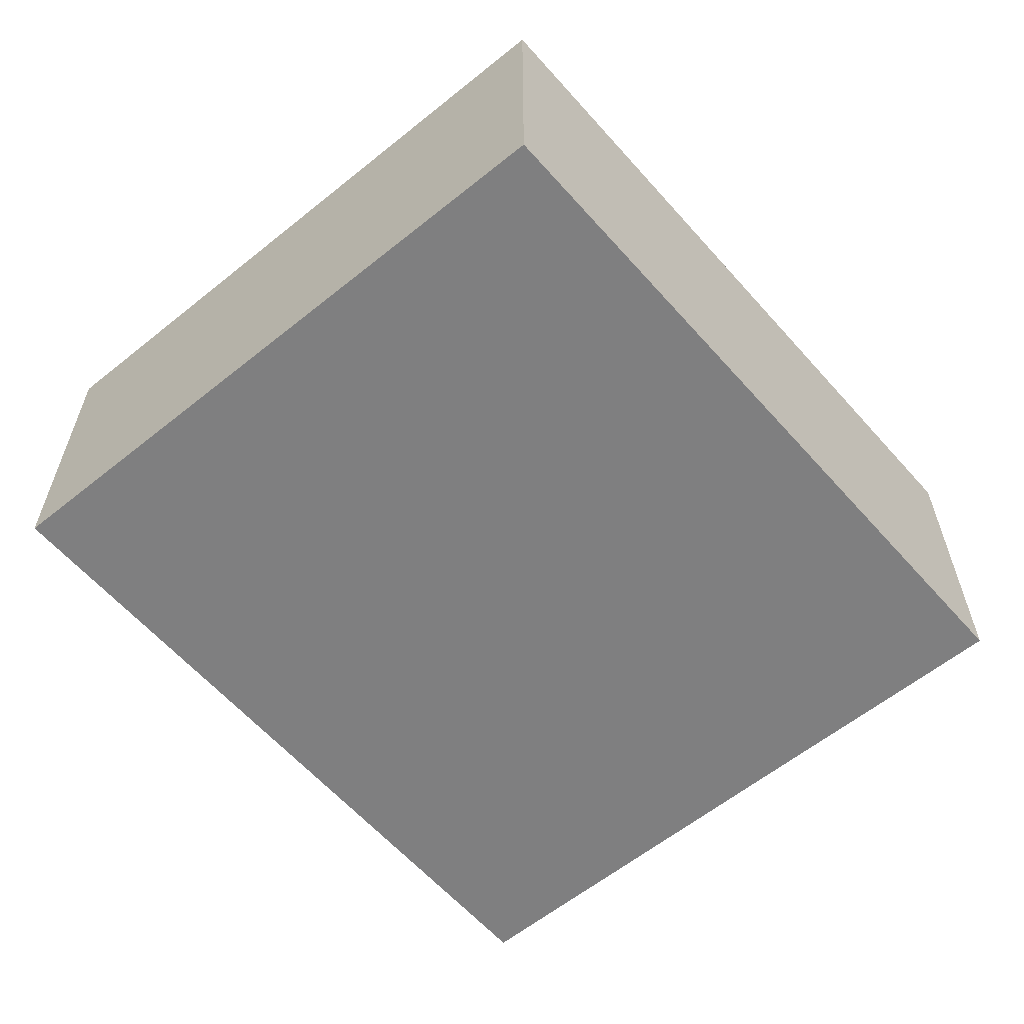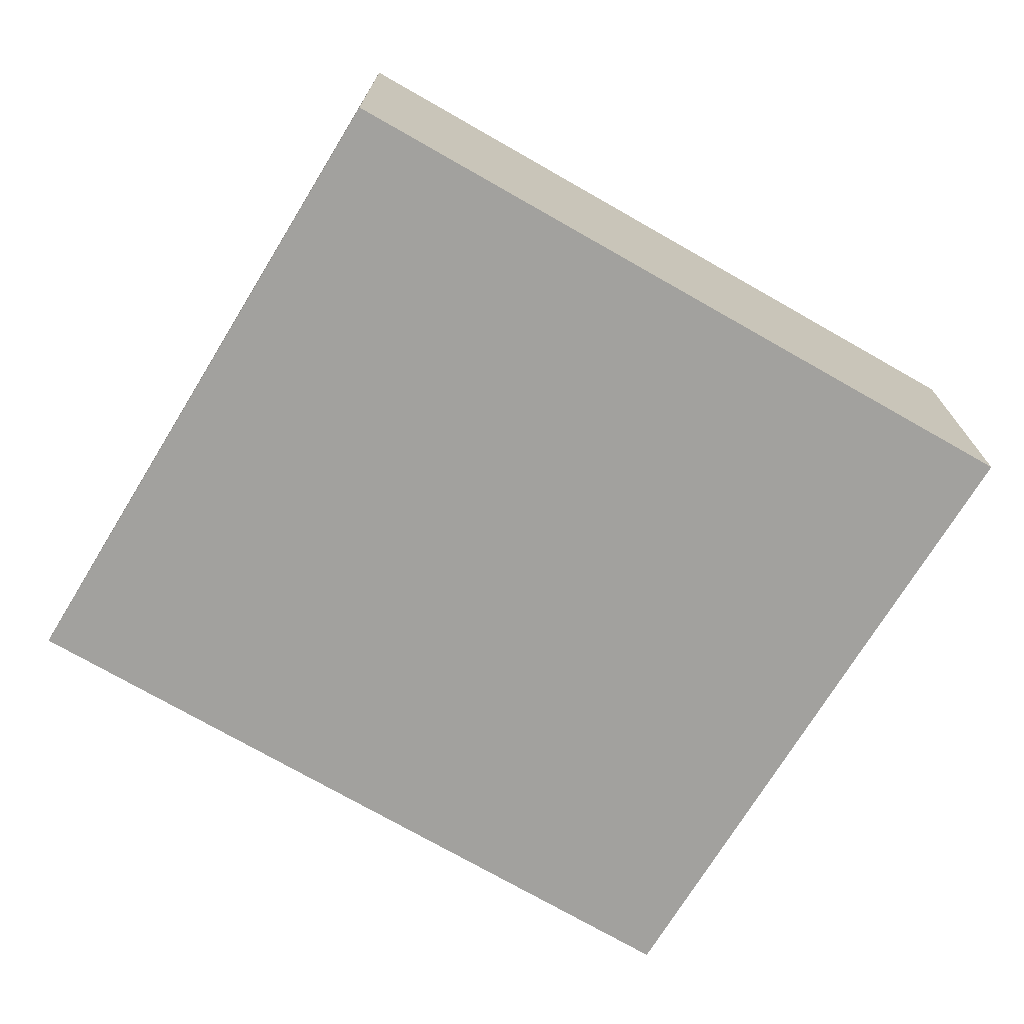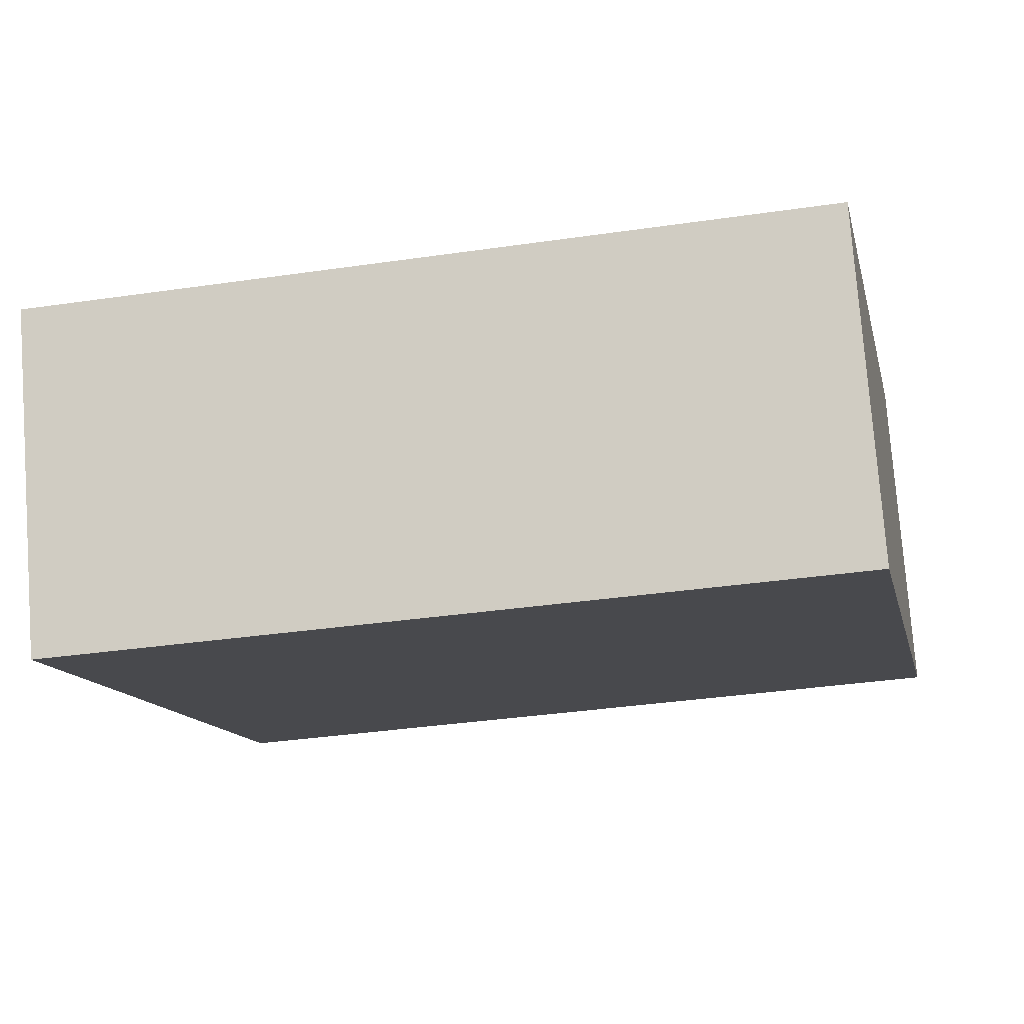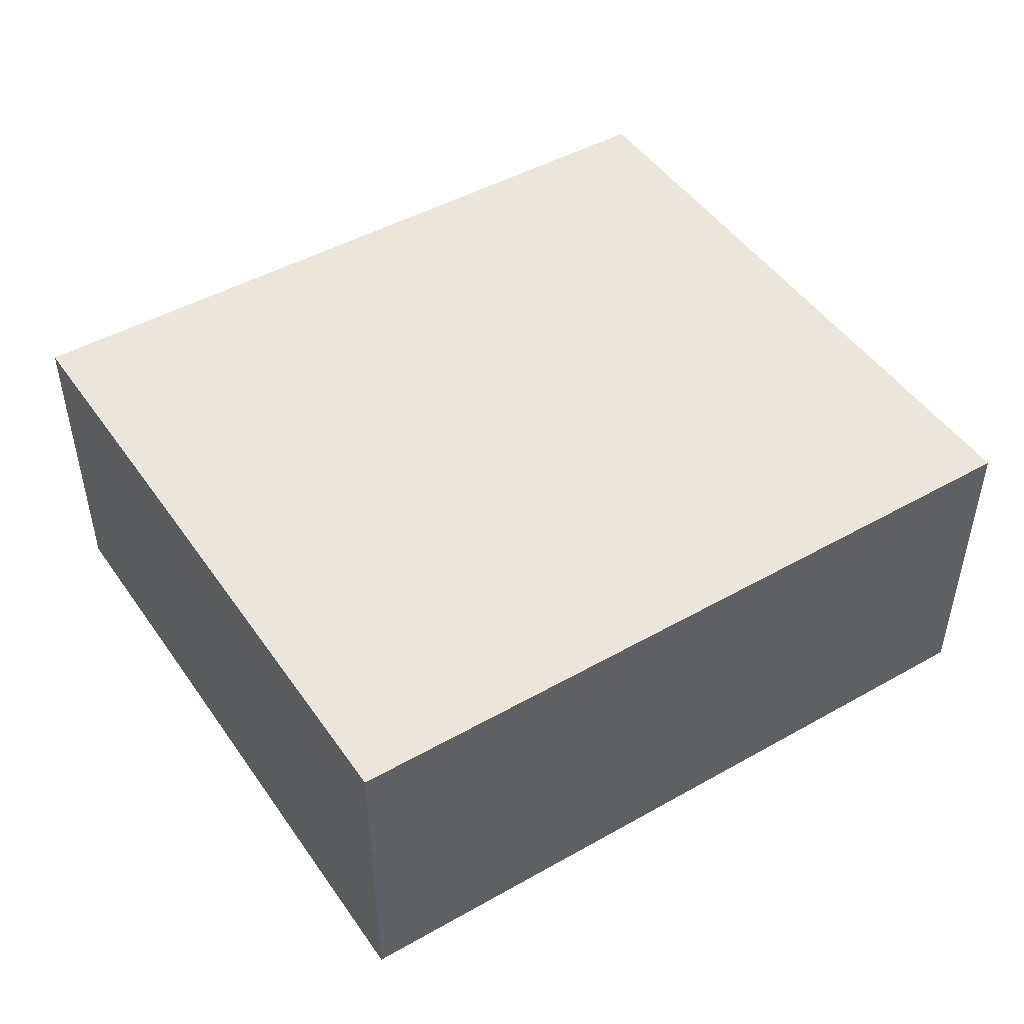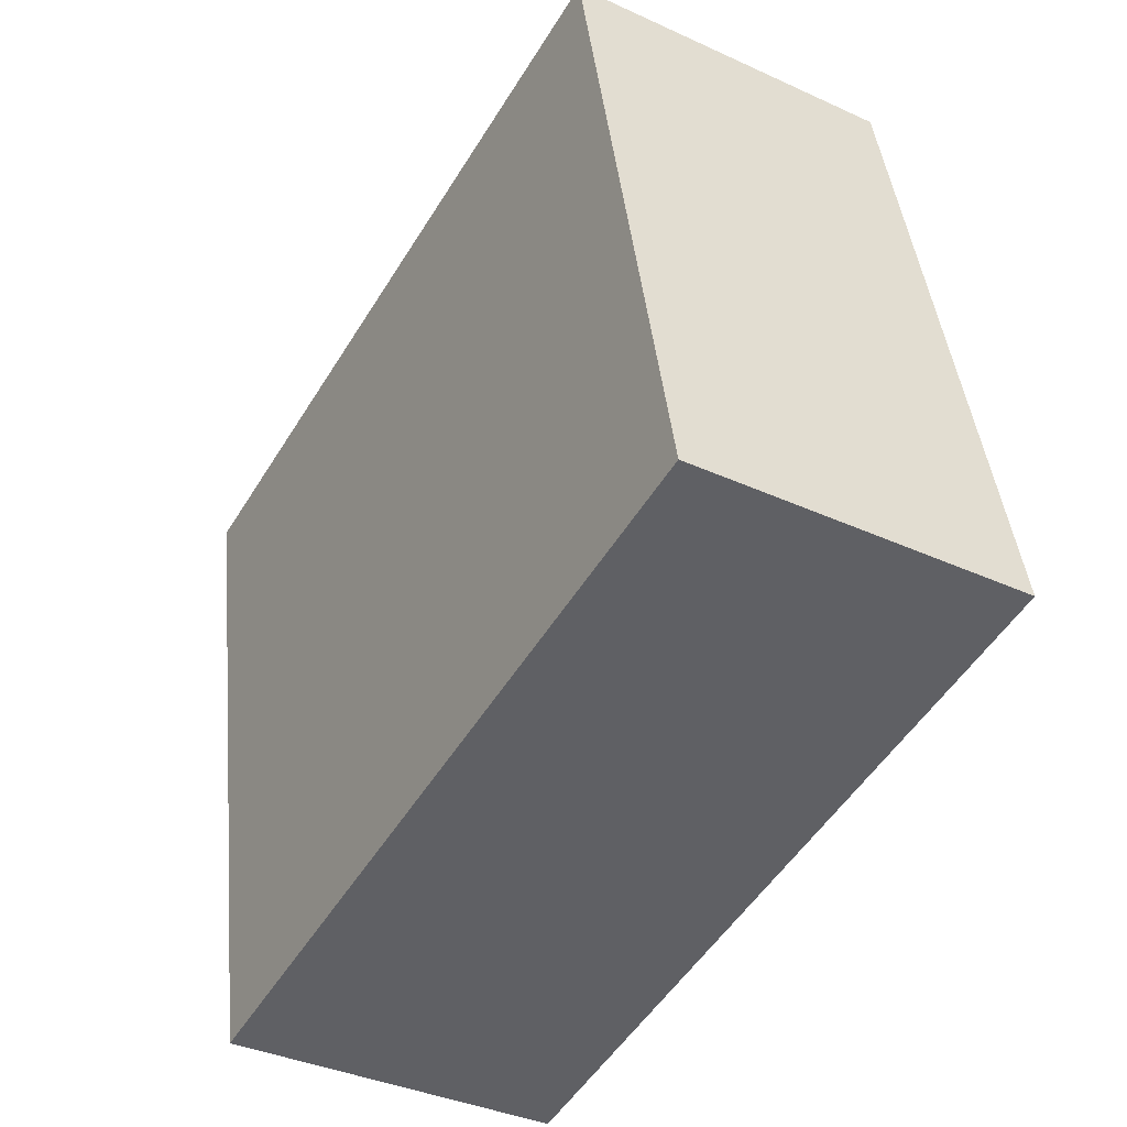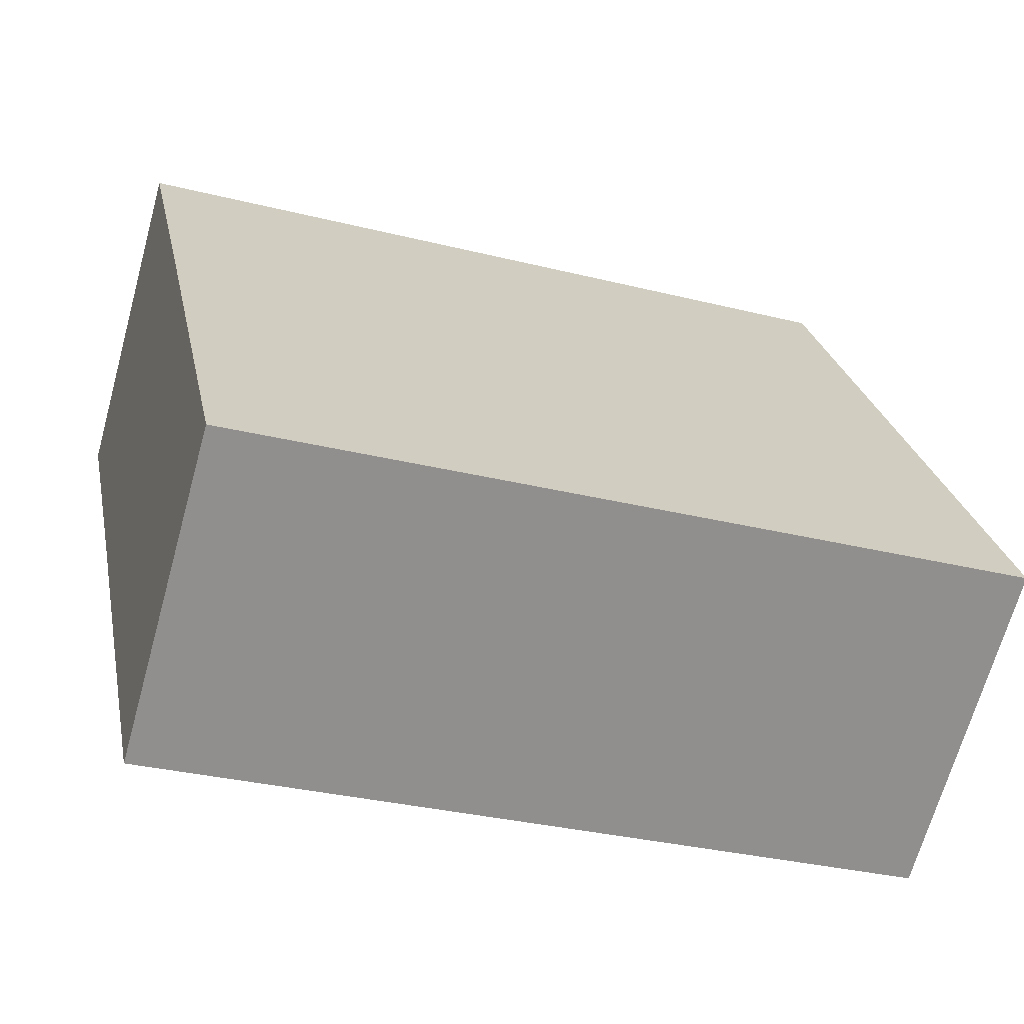
<metadata>
{"format":"obj","ext":"obj","renderer":"f3d","projection":"perspective","resolution":1024,"background":"white","views":[{"elev":-59.8,"azim":-38.8,"up":"+Y"},{"elev":-72.1,"azim":-19.8,"up":"+Y"},{"elev":77.1,"azim":175.7,"up":"+Z"},{"elev":48.3,"azim":158.2,"up":"+Y"},{"elev":-37.3,"azim":-120.5,"up":"+Z"},{"elev":-67.9,"azim":164.5,"up":"+Z"}]}
</metadata>
<code>
v  12.69 4.7 7.563
v  0.0001005 4.7 -0.0001486
v  1.95 4.7 9.434
v  11.99 4.7 4.159
v  10.75 4.7 -2.009
v  0 0 0
v  1.95 -5.777e-16 9.434
v  12.69 -4.631e-16 7.563
v  11.99 -2.547e-16 4.159
v  10.75 1.23e-16 -2.008
g defaultobject
f 1 2 3
f 2 1 4
f 2 4 5
f 3 6 7
f 6 3 2
f 3 8 1
f 8 3 7
f 1 9 4
f 9 1 8
f 4 10 5
f 10 4 9
f 2 10 6
f 10 2 5
f 10 7 6
f 7 10 9
f 7 9 8

</code>
